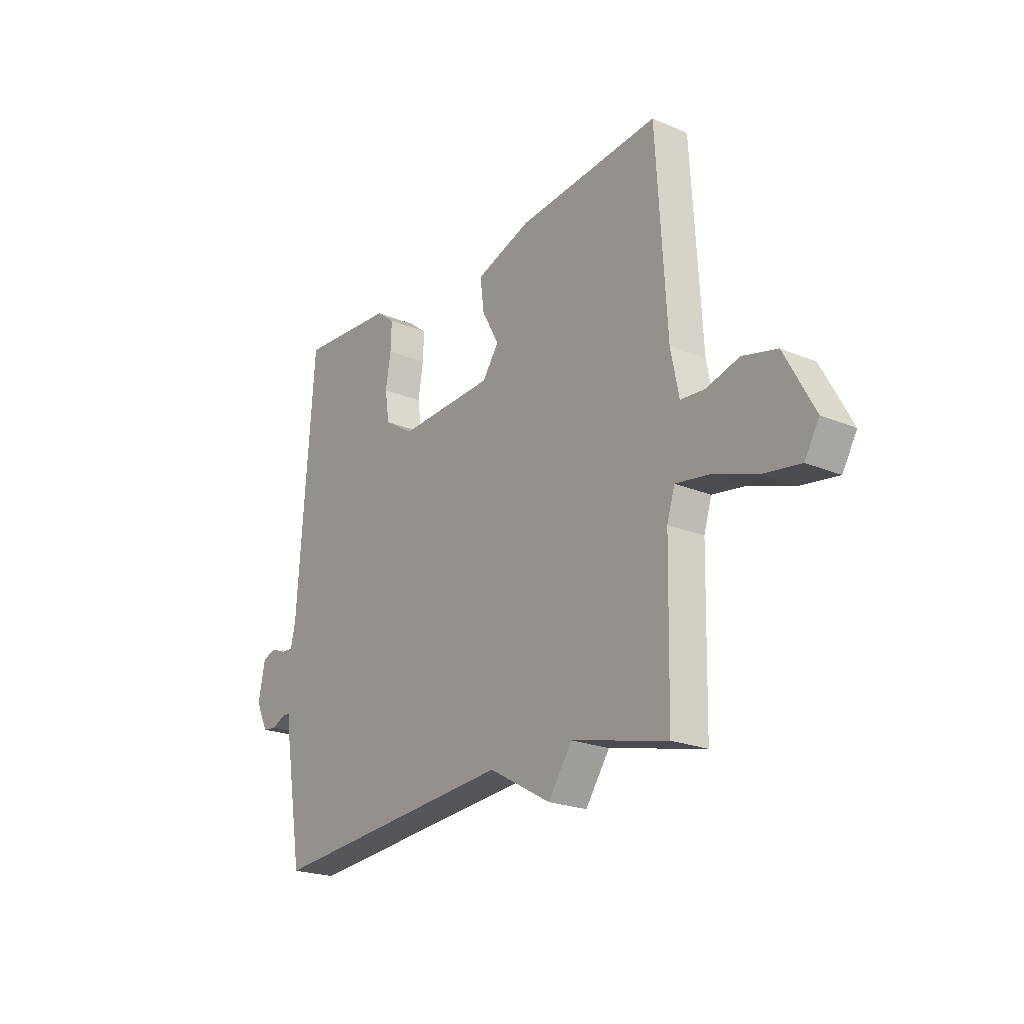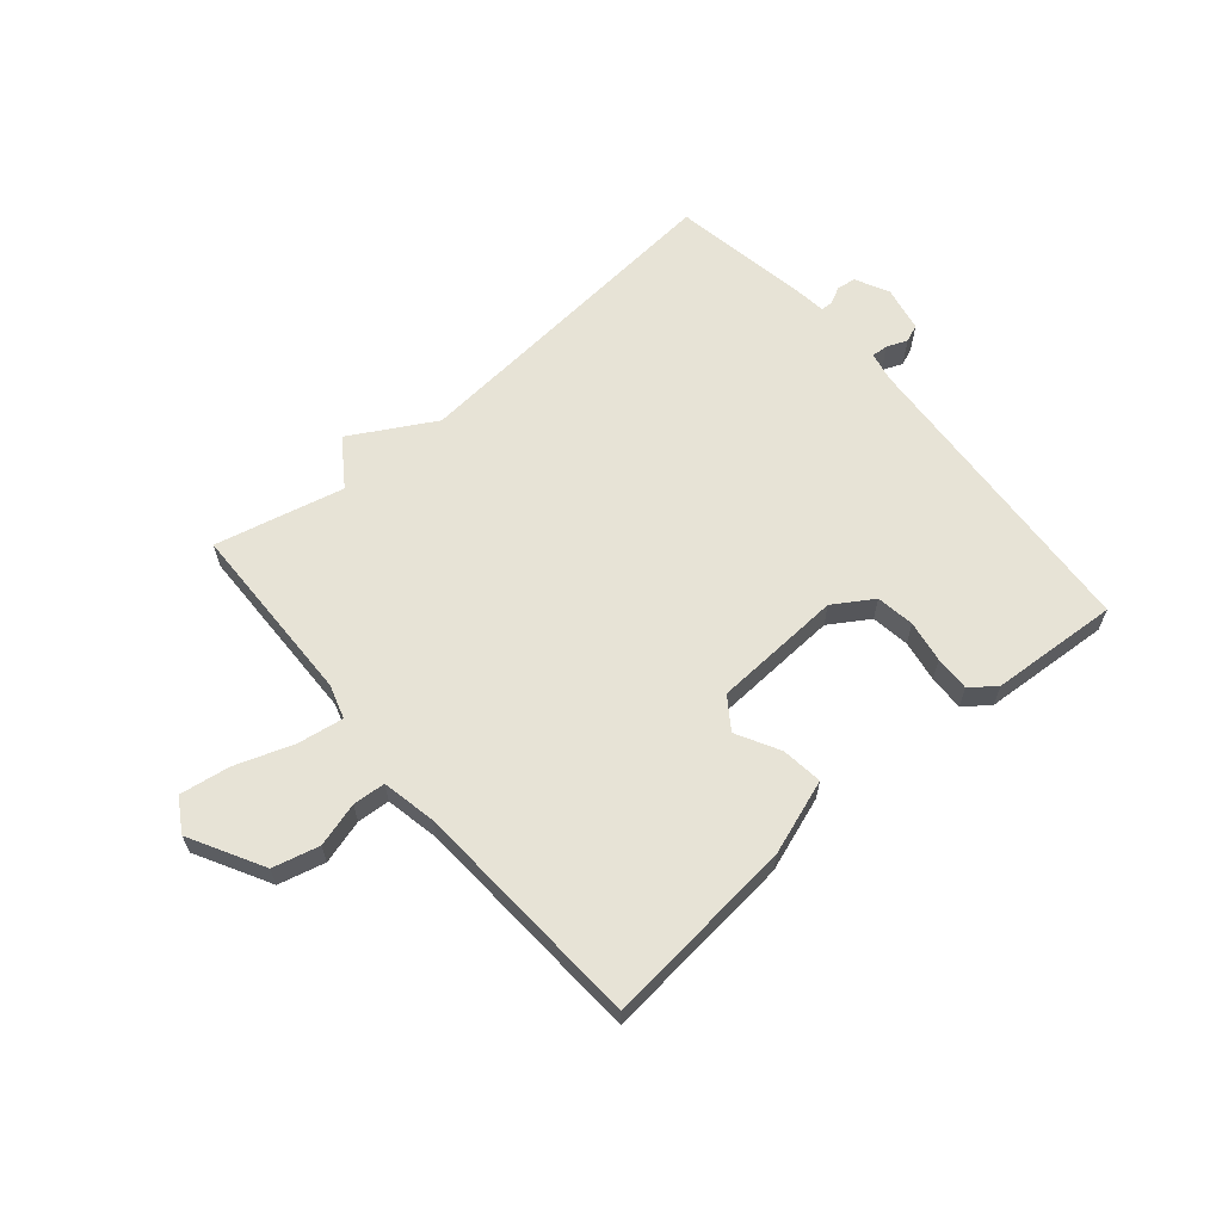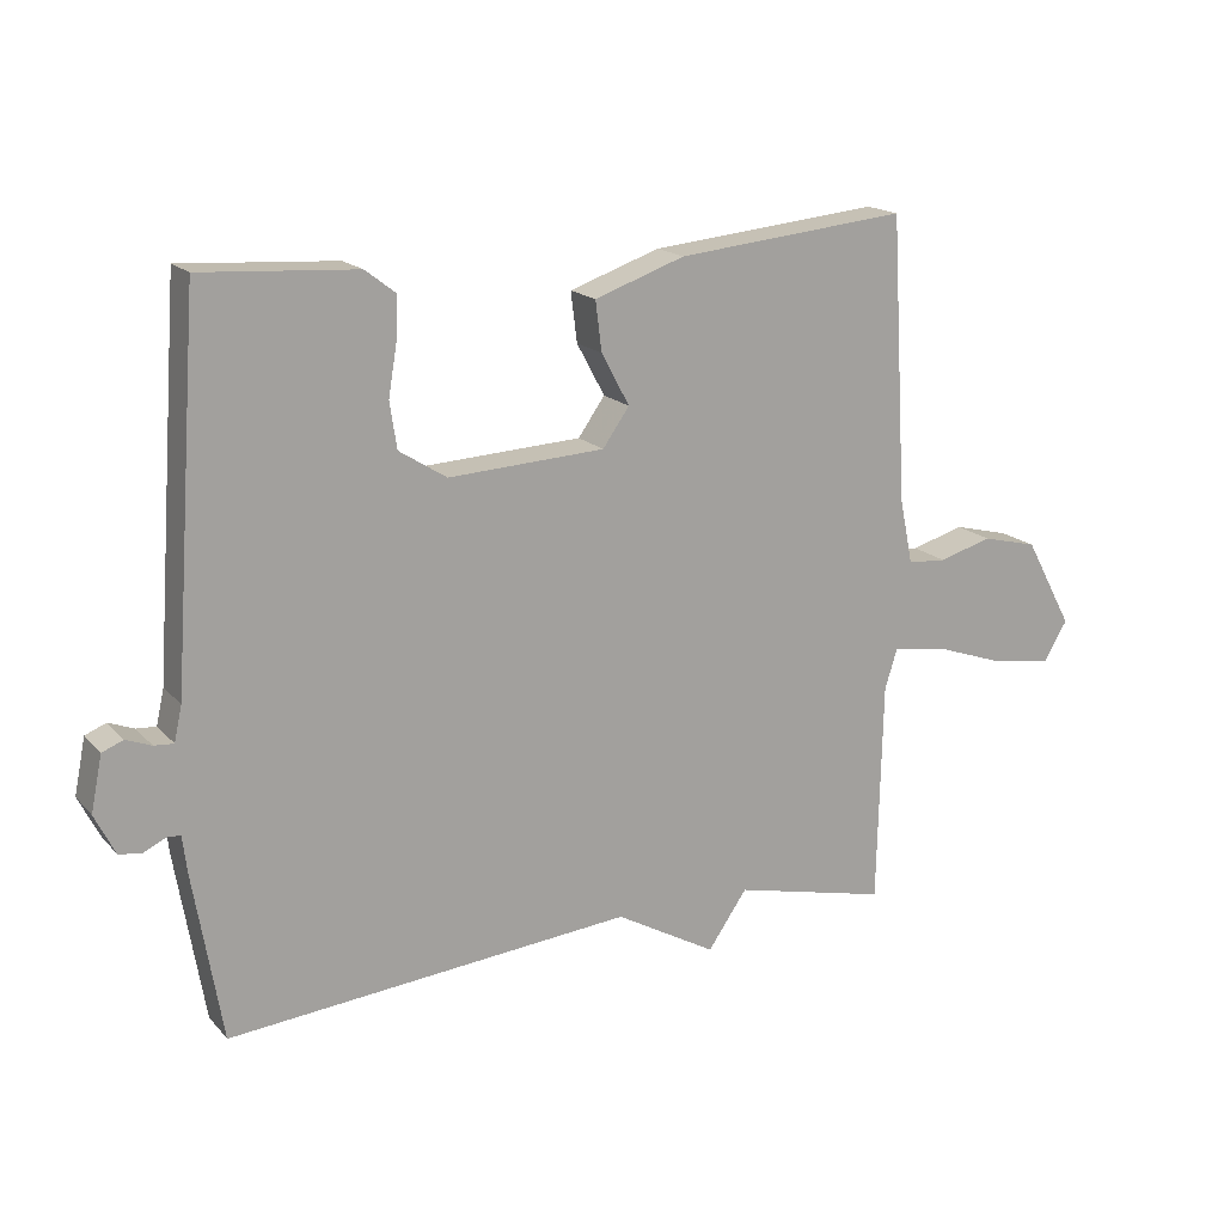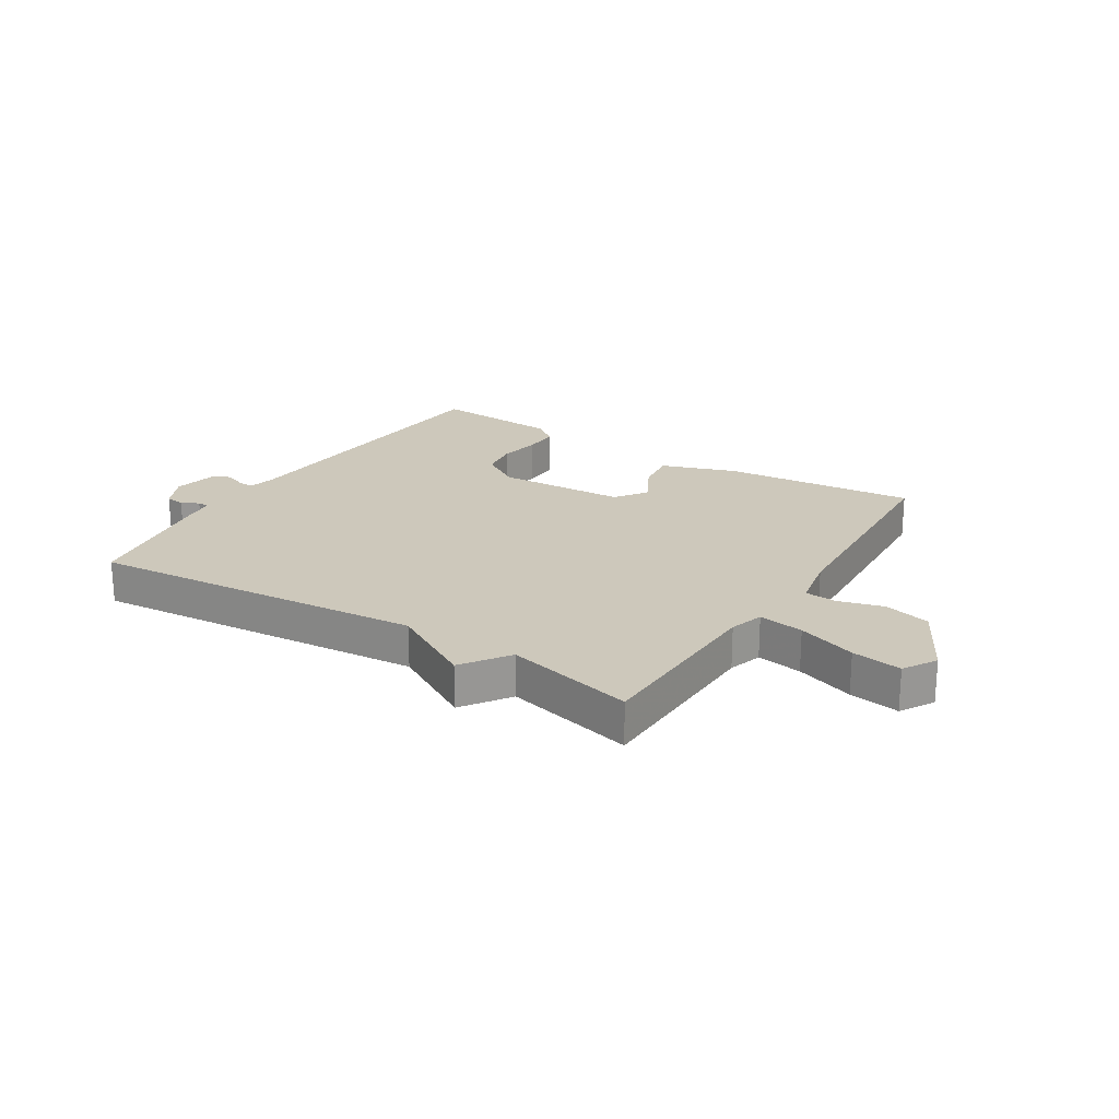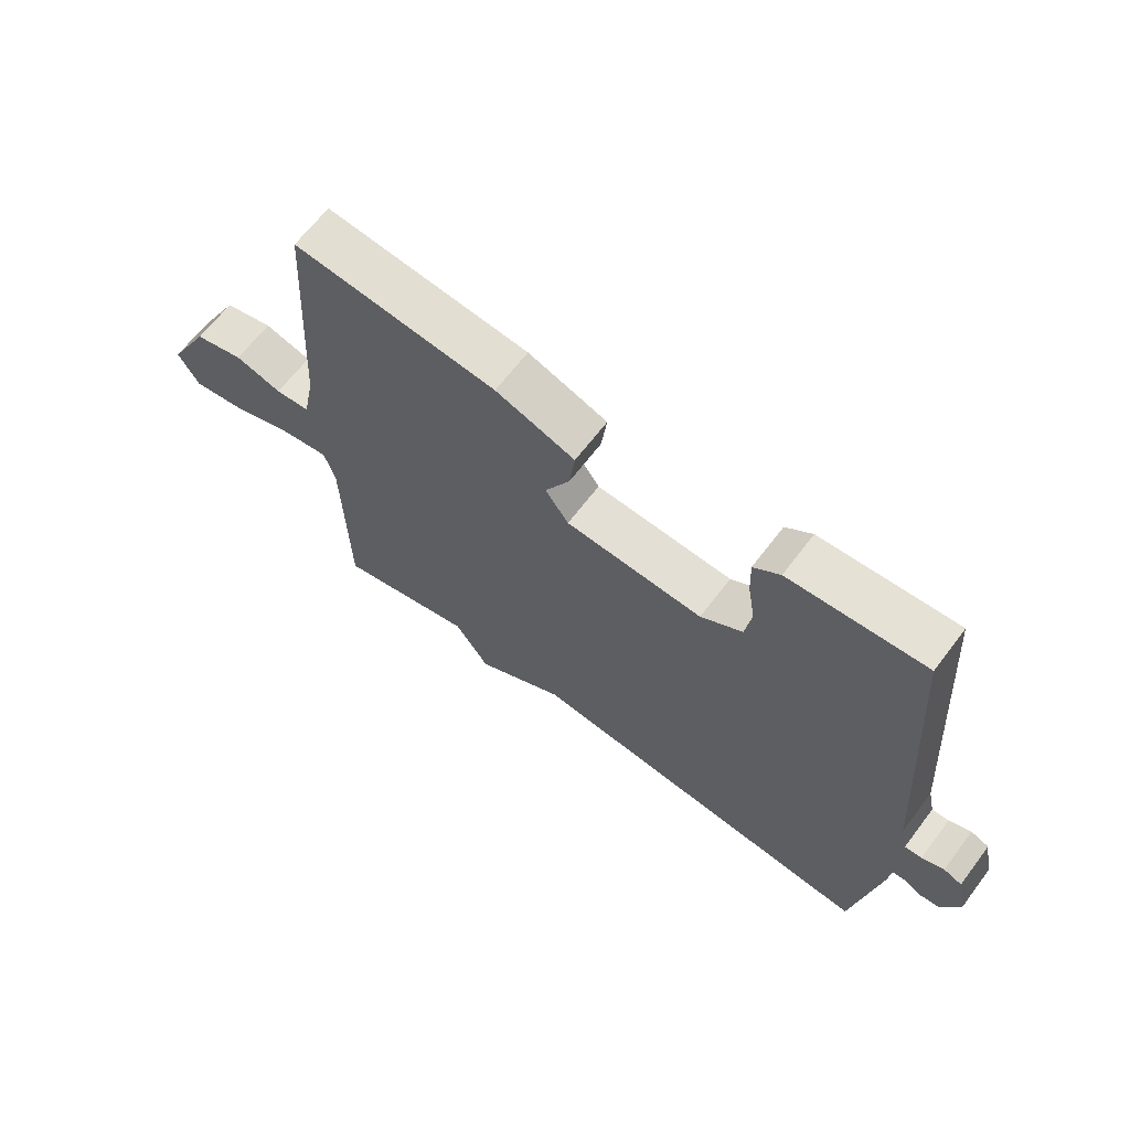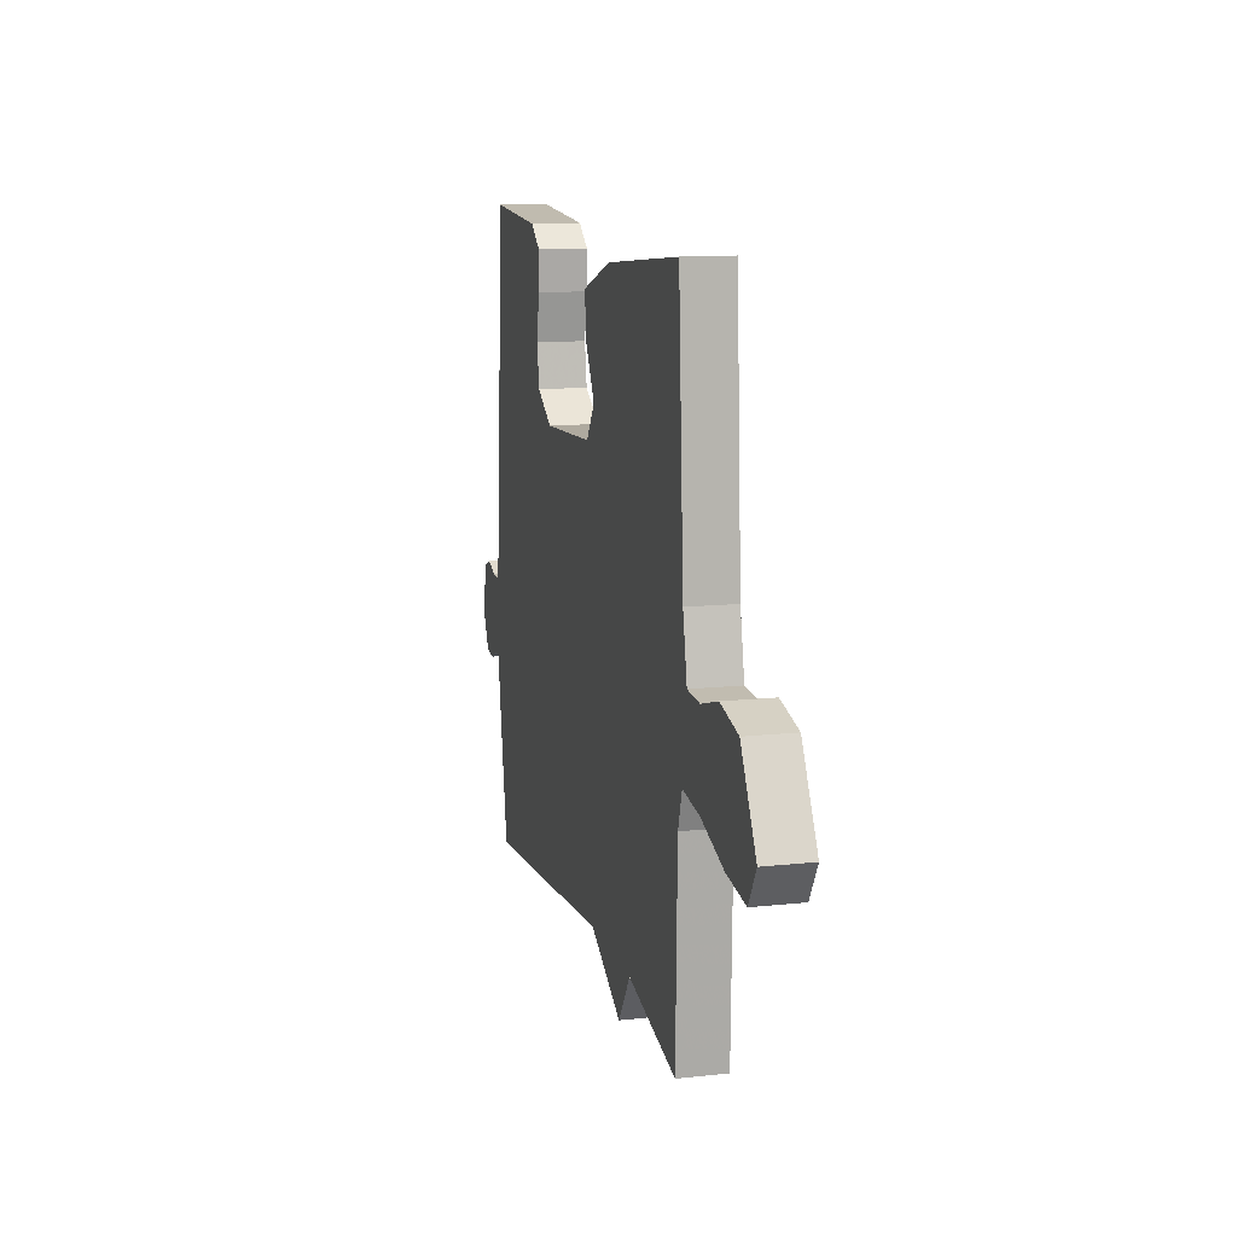
<metadata>
{"format":"obj","ext":"obj","renderer":"f3d","projection":"perspective","resolution":1024,"background":"white","views":[{"elev":-22.1,"azim":-126.2,"up":"+Z"},{"elev":62.7,"azim":-40.3,"up":"+Y"},{"elev":17.3,"azim":152.2,"up":"+Z"},{"elev":21.9,"azim":-147.7,"up":"+Y"},{"elev":65.1,"azim":37.1,"up":"+Z"},{"elev":12.5,"azim":-104.3,"up":"+Z"}]}
</metadata>
<code>
v 0.5 0.07 0.5
v 0.538 0.07 -0.034
v 0.549 0.07 -0.084
v 0.577 0.07 -0.082
v 0.613 0.07 -0.068
v 0.643 0.07 -0.08
v 0.659 0.07 -0.159
v 0.63 0.07 -0.217
v 0.597 0.07 -0.221
v 0.567 0.07 -0.206
v 0.547 0.07 -0.207
v 0.541 0.07 -0.258
v 0.5 0.07 -0.5
v -0.078 0.07 -0.448
v -0.222 0.07 -0.529
v -0.278 0.07 -0.448
v -0.5 0.07 -0.5
v -0.507 0.07 -0.182
v -0.525 0.07 -0.124
v -0.603 0.07 -0.136
v -0.704 0.07 -0.171
v -0.79 0.07 -0.184
v -0.824 0.07 -0.127
v -0.755 0.07 0
v -0.675 0.07 0.02
v -0.599 0.07 -0.002
v -0.543 0.07 0.002
v -0.524 0.07 0.096
v -0.5 0.07 0.5
v -0.169 0.07 0.467
v -0.04 0.07 0.422
v -0.049 0.07 0.351
v -0.089 0.07 0.277
v -0.051 0.07 0.223
v 0.172 0.07 0.211
v 0.24 0.07 0.254
v 0.25 0.07 0.32
v 0.238 0.07 0.392
v 0.236 0.07 0.453
v 0.279 0.07 0.486
v 0.5 0 0.5
v 0.538 0 -0.034
v 0.549 0 -0.084
v 0.577 0 -0.082
v 0.613 0 -0.068
v 0.643 0 -0.08
v 0.659 0 -0.159
v 0.63 0 -0.217
v 0.597 0 -0.221
v 0.567 0 -0.206
v 0.547 0 -0.207
v 0.541 0 -0.258
v 0.5 0 -0.5
v -0.078 0 -0.448
v -0.222 0 -0.529
v -0.278 0 -0.448
v -0.5 0 -0.5
v -0.507 0 -0.182
v -0.525 0 -0.124
v -0.603 0 -0.136
v -0.704 0 -0.171
v -0.79 0 -0.184
v -0.824 0 -0.127
v -0.755 0 0
v -0.675 0 0.02
v -0.599 0 -0.002
v -0.543 0 0.002
v -0.524 0 0.096
v -0.5 0 0.5
v -0.169 0 0.467
v -0.04 0 0.422
v -0.049 0 0.351
v -0.089 0 0.277
v -0.051 0 0.223
v 0.172 0 0.211
v 0.24 0 0.254
v 0.25 0 0.32
v 0.238 0 0.392
v 0.236 0 0.453
v 0.279 0 0.486
f 40 1 2
f 39 40 2
f 38 39 2
f 37 38 2
f 36 37 2 3
f 35 36 3
f 34 35 3
f 31 32 33
f 30 31 33
f 29 30 33
f 28 29 33
f 27 28 33 34
f 24 25 26
f 23 24 26
f 22 23 26
f 21 22 26
f 20 21 26
f 19 20 26 27
f 27 34 3
f 19 27 3
f 18 19 3
f 14 15 16
f 11 12 13 14
f 11 14 16
f 8 9 10
f 7 8 10
f 6 7 10
f 5 6 10
f 4 5 10
f 4 10 11
f 16 17 18
f 11 16 18
f 4 11 18
f 3 4 18
f 42 41 80
f 42 80 79
f 42 79 78
f 42 78 77
f 43 42 77 76
f 43 76 75
f 43 75 74
f 73 72 71
f 73 71 70
f 73 70 69
f 73 69 68
f 74 73 68 67
f 66 65 64
f 66 64 63
f 66 63 62
f 66 62 61
f 66 61 60
f 67 66 60 59
f 43 74 67
f 43 67 59
f 43 59 58
f 56 55 54
f 54 53 52 51
f 56 54 51
f 50 49 48
f 50 48 47
f 50 47 46
f 50 46 45
f 50 45 44
f 51 50 44
f 58 57 56
f 58 56 51
f 58 51 44
f 58 44 43
f 1 41 42 2
f 2 42 43 3
f 3 43 44 4
f 4 44 45 5
f 5 45 46 6
f 6 46 47 7
f 7 47 48 8
f 8 48 49 9
f 9 49 50 10
f 10 50 51 11
f 11 51 52 12
f 12 52 53 13
f 13 53 54 14
f 14 54 55 15
f 15 55 56 16
f 16 56 57 17
f 17 57 58 18
f 18 58 59 19
f 19 59 60 20
f 20 60 61 21
f 21 61 62 22
f 22 62 63 23
f 23 63 64 24
f 24 64 65 25
f 25 65 66 26
f 26 66 67 27
f 27 67 68 28
f 28 68 69 29
f 29 69 70 30
f 30 70 71 31
f 31 71 72 32
f 32 72 73 33
f 33 73 74 34
f 34 74 75 35
f 35 75 76 36
f 36 76 77 37
f 37 77 78 38
f 38 78 79 39
f 39 79 80 40
f 40 80 41 1

</code>
